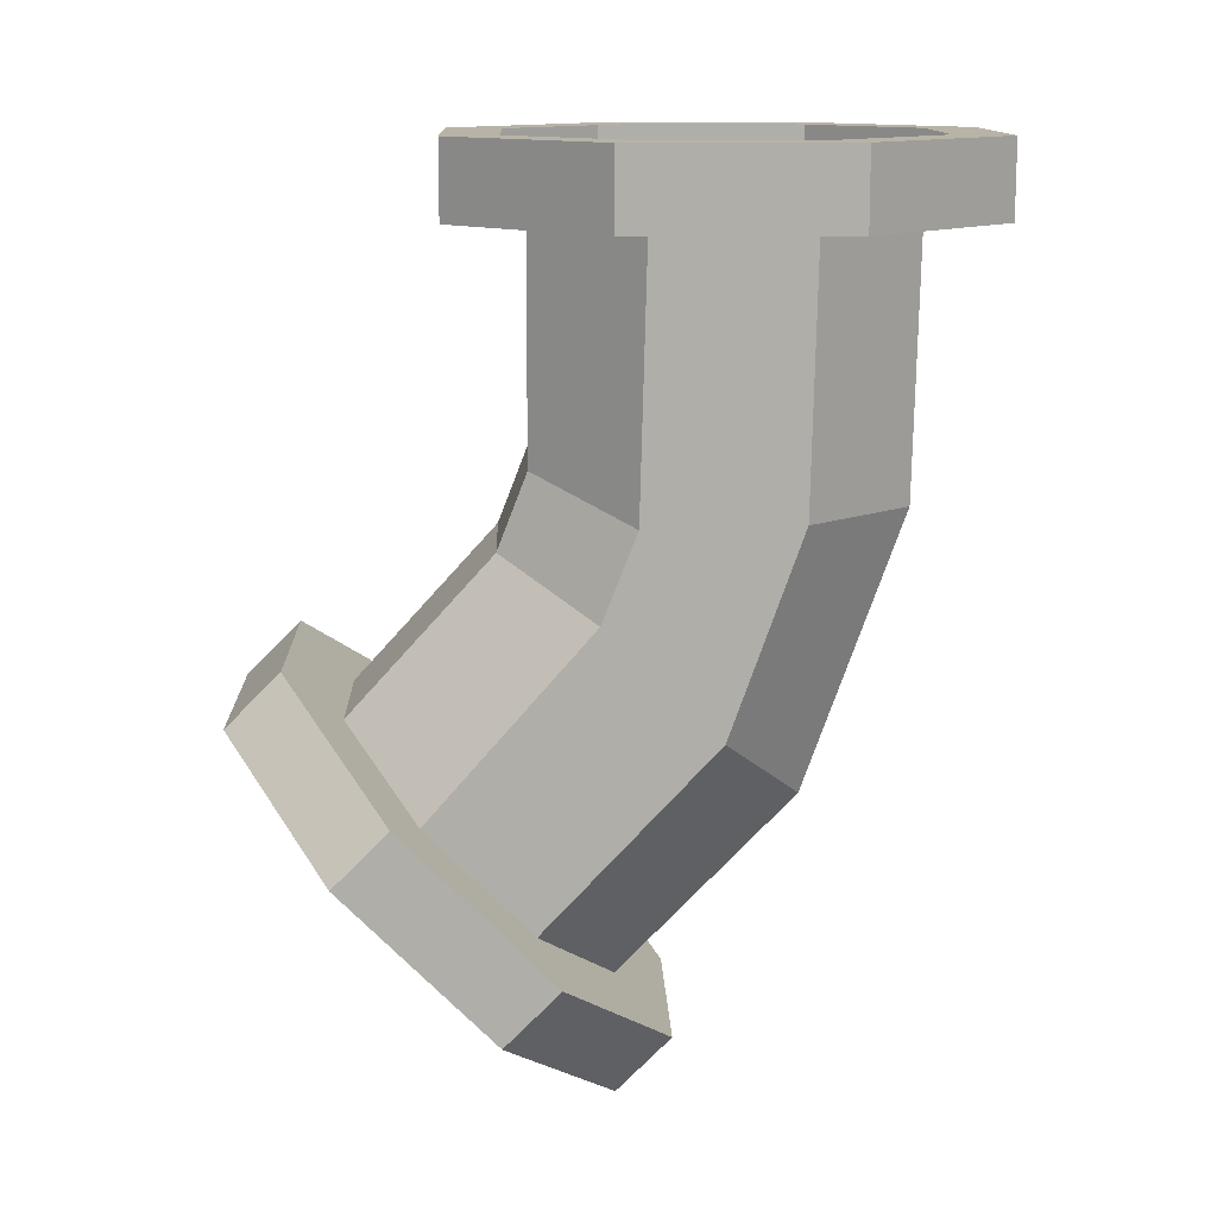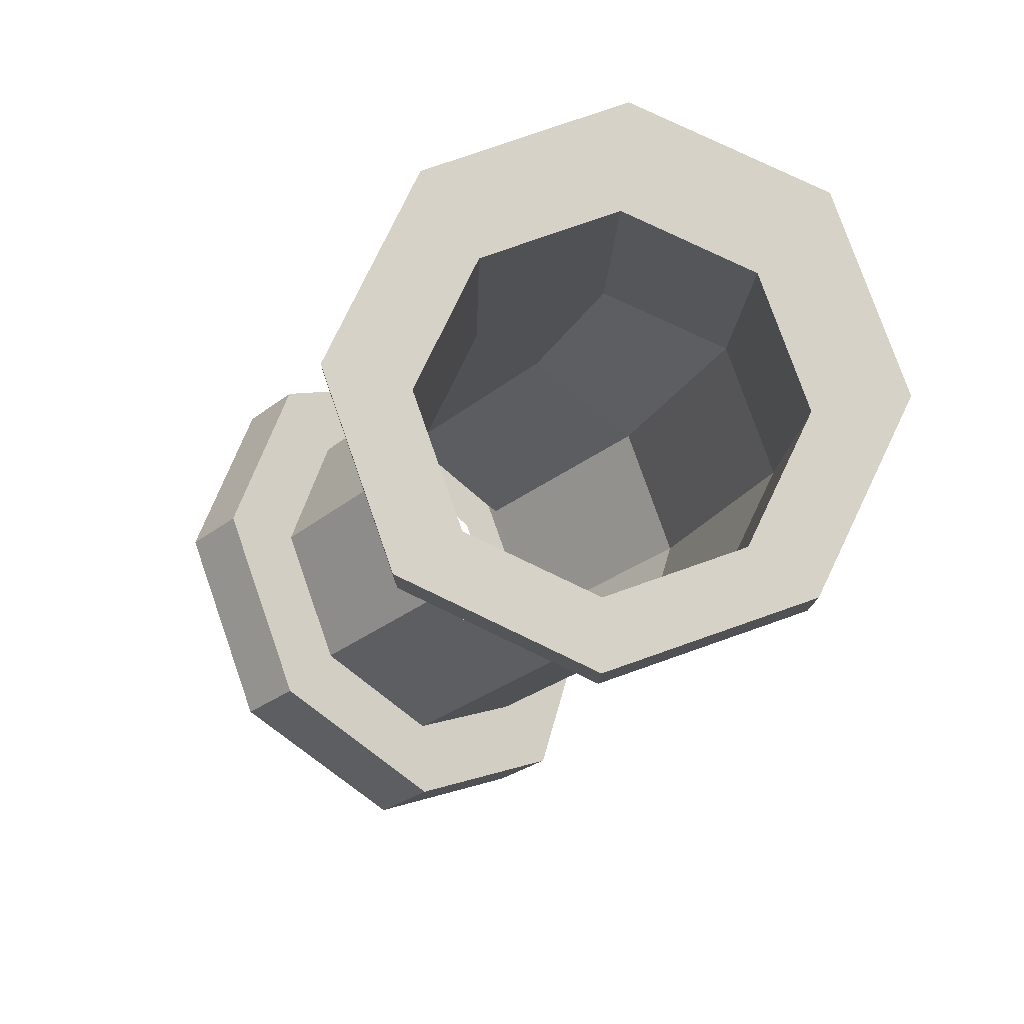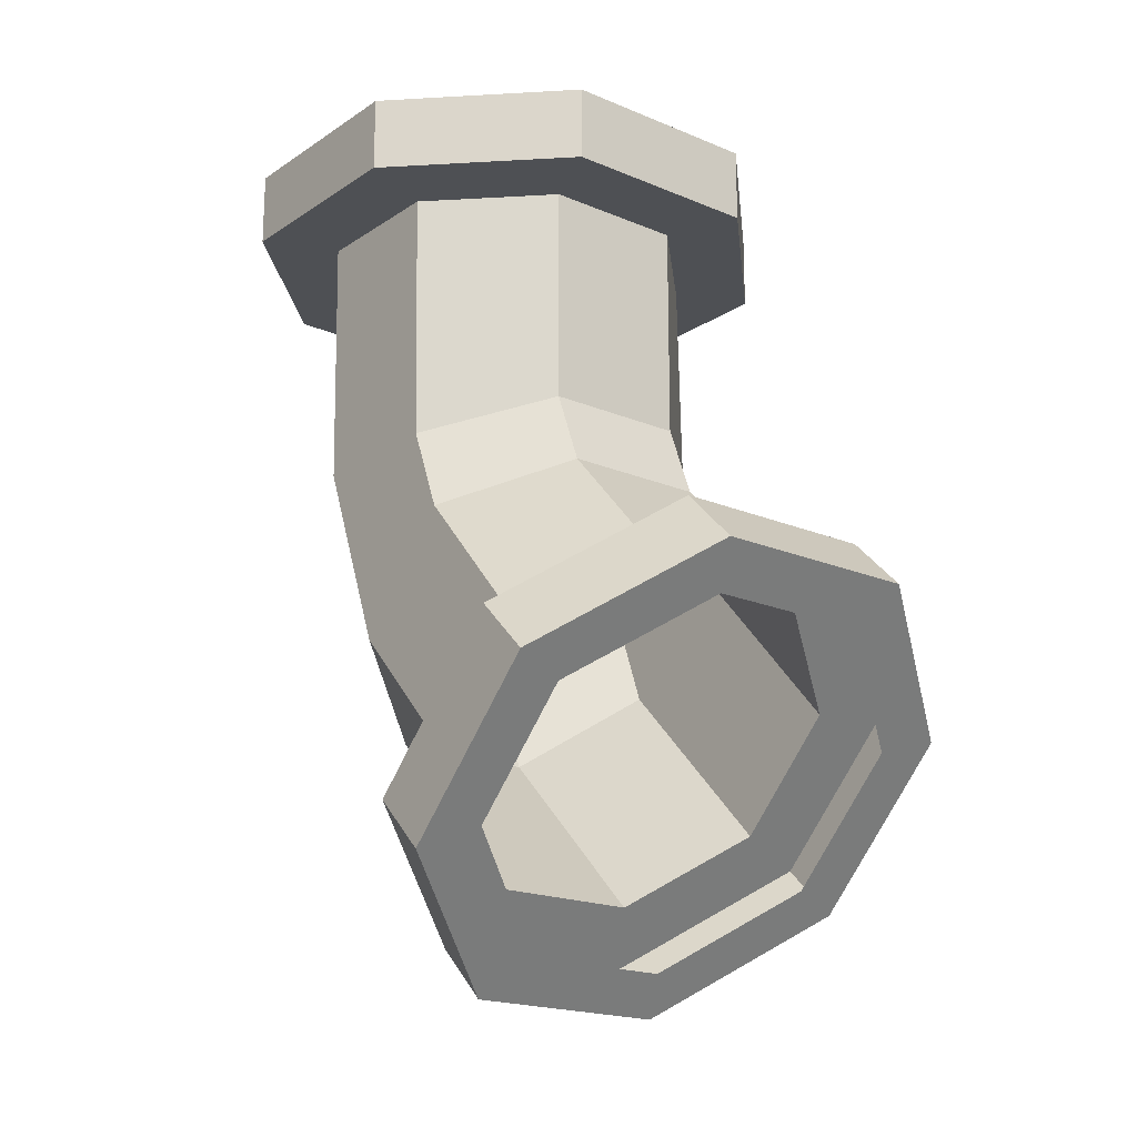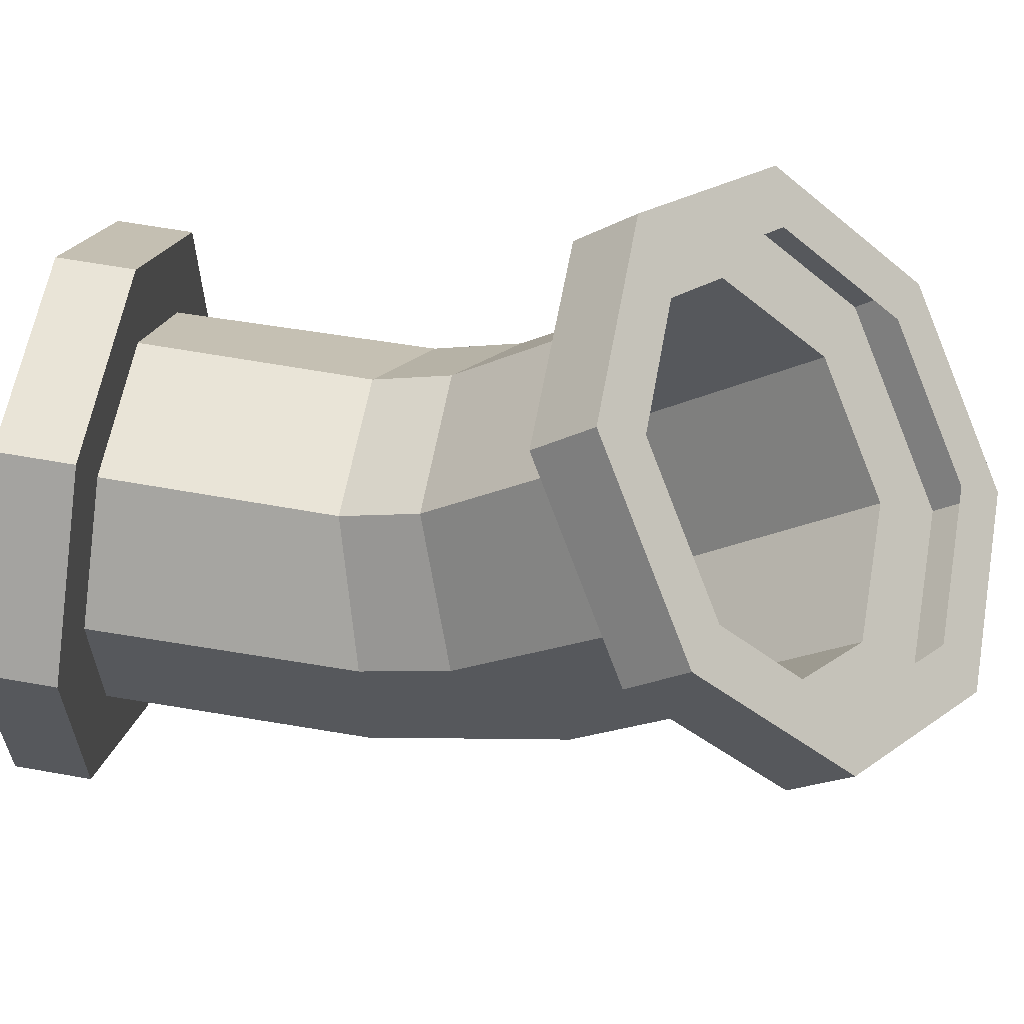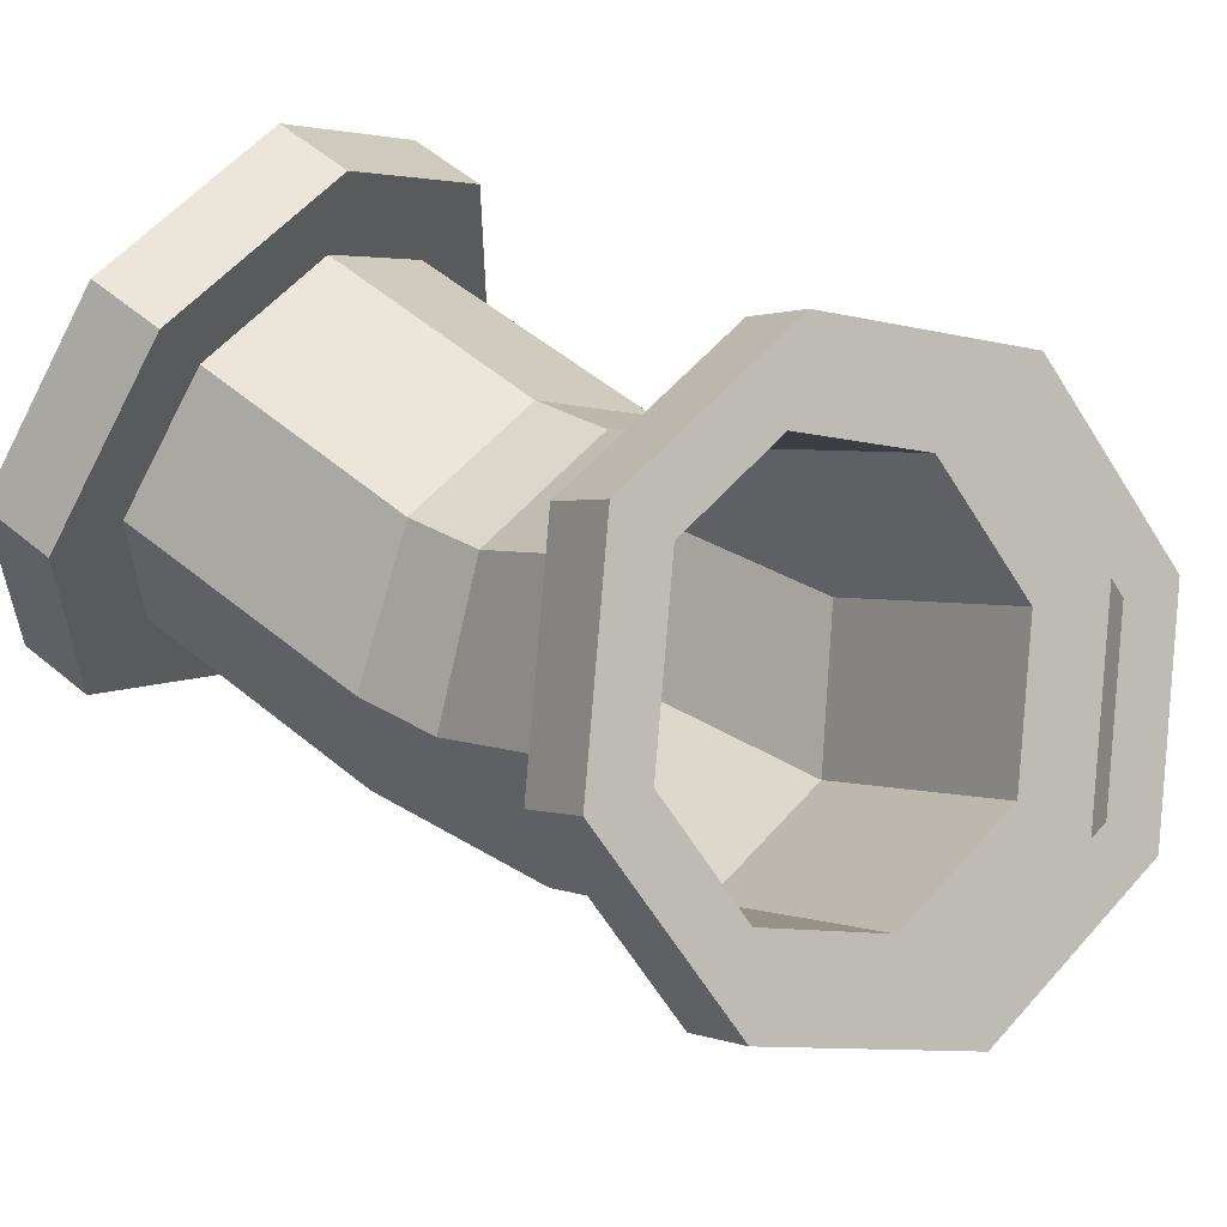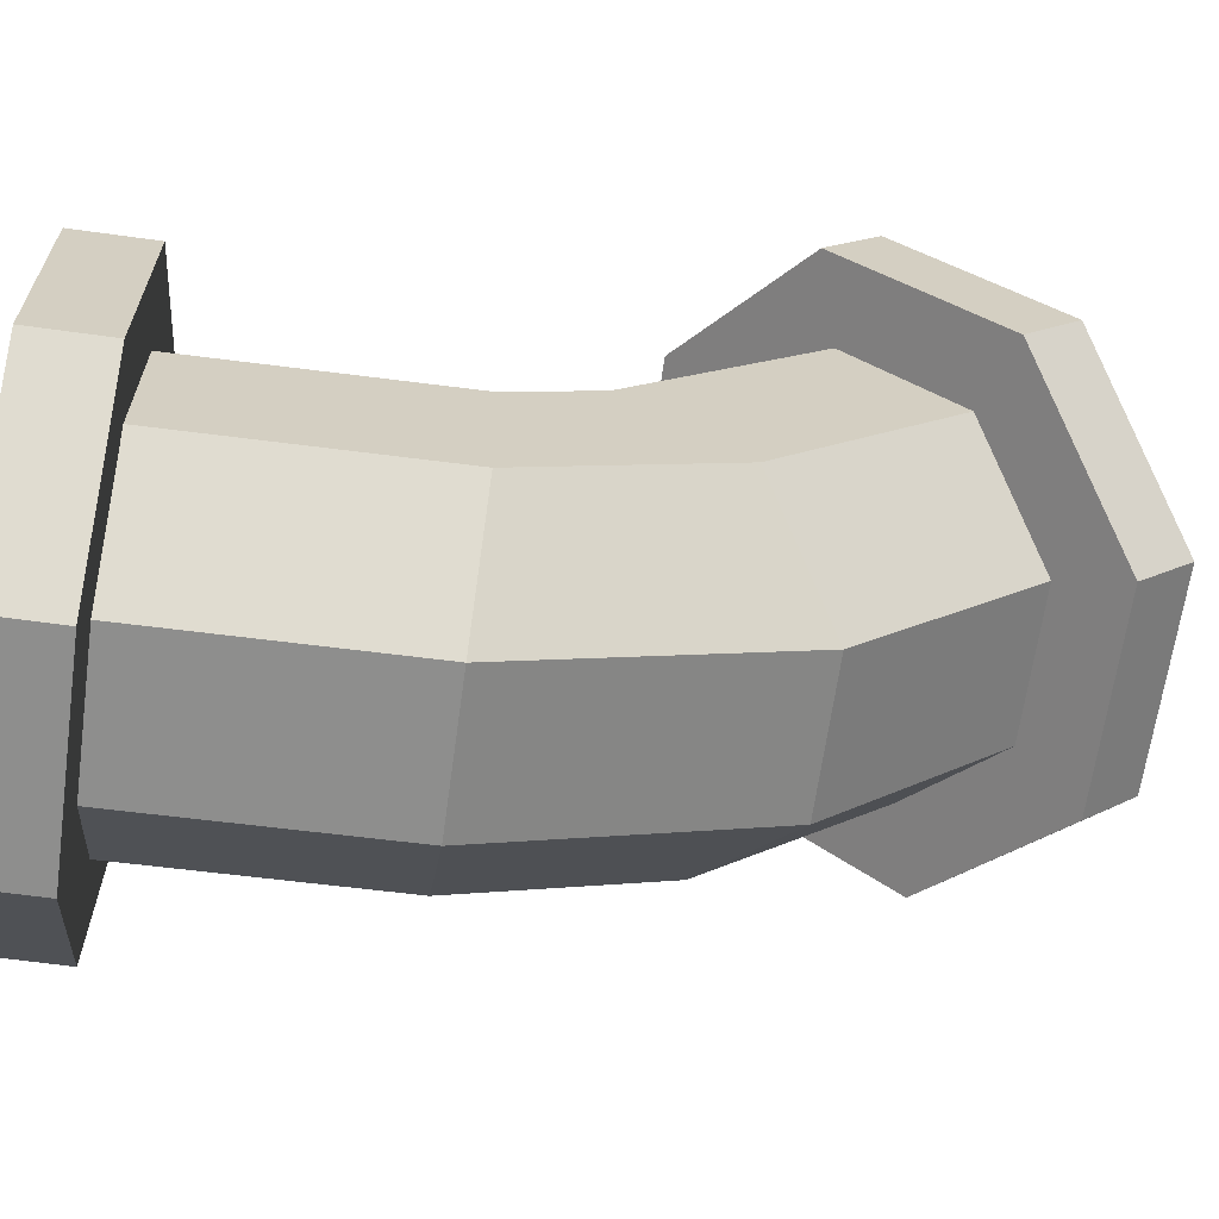
<metadata>
{"format":"obj","ext":"obj","renderer":"f3d","projection":"perspective","resolution":1024,"background":"white","views":[{"elev":12.7,"azim":-91.8,"up":"+Z"},{"elev":78.4,"azim":-109.3,"up":"+Z"},{"elev":-18.9,"azim":141.2,"up":"+Z"},{"elev":61.1,"azim":100.4,"up":"+Y"},{"elev":57.5,"azim":130.8,"up":"+Y"},{"elev":-64.8,"azim":82.1,"up":"+Y"}]}
</metadata>
<code>
v 0.0209 0.04095 0.07541
v -0.01303 0.04095 0.07541
v -0.03702 0.01696 0.07541
v -0.03702 -0.01696 0.07541
v -0.01303 -0.04095 0.07541
v 0.0209 -0.04095 0.07541
v 0.04489 -0.01696 0.07541
v 0.04489 0.01696 0.07541
v 0.02302 0.04606 0.09294
v -0.01514 0.04606 0.09294
v -0.04212 0.01908 0.09294
v -0.04212 -0.01908 0.09294
v -0.01514 -0.04606 0.09294
v 0.02302 -0.04606 0.09294
v 0.04999 -0.01908 0.09294
v 0.04999 0.01908 0.09294
v 0.02814 0.05843 0.07541
v -0.02027 0.05843 0.07541
v -0.02027 0.05843 0.09294
v 0.02814 0.05843 0.09294
v -0.0545 0.0242 0.07541
v -0.0545 0.0242 0.09294
v -0.0545 -0.0242 0.07541
v -0.0545 -0.0242 0.09294
v -0.02027 -0.05843 0.07541
v -0.02027 -0.05843 0.09294
v 0.02814 -0.05843 0.07541
v 0.02814 -0.05843 0.09294
v 0.06237 -0.0242 0.07541
v 0.06237 -0.0242 0.09294
v 0.06237 0.0242 0.07541
v 0.06237 0.0242 0.09294
v 0.0209 0.08061 -0.02997
v -0.01303 0.08061 -0.02997
v -0.03702 0.06365 -0.04693
v -0.03702 0.03966 -0.07093
v -0.01303 0.02269 -0.08789
v 0.0209 0.02269 -0.08789
v 0.04489 0.03966 -0.07093
v 0.04489 0.06365 -0.04693
v 0.02302 0.09662 -0.03876
v -0.01514 0.09662 -0.03876
v -0.04212 0.07754 -0.05783
v -0.04212 0.05056 -0.08482
v -0.01514 0.03148 -0.1039
v 0.02302 0.03148 -0.1039
v 0.04999 0.05056 -0.08482
v 0.04999 0.07754 -0.05783
v 0.02814 0.09297 -0.01761
v -0.02027 0.09297 -0.01761
v -0.02027 0.1054 -0.03001
v 0.02814 0.1054 -0.03001
v -0.0545 0.06877 -0.04181
v -0.0545 0.08116 -0.05421
v -0.0545 0.03454 -0.07604
v -0.0545 0.04693 -0.08844
v -0.02027 0.01033 -0.1002
v -0.02027 0.02273 -0.1126
v 0.02814 0.01033 -0.1002
v 0.02814 0.02273 -0.1126
v 0.06237 0.03454 -0.07604
v 0.06237 0.04693 -0.08844
v 0.06237 0.06877 -0.04181
v 0.06237 0.08116 -0.05421
v 0.0209 0.04095 0.02365
v 0.0209 0.0477 0.006196
v -0.01303 0.04095 0.02365
v -0.01303 0.0477 0.006196
v 0.04489 0.01858 0.01545
v 0.04489 0.02641 -0.004437
v 0.04489 -0.01551 0.01516
v 0.04489 0.001807 -0.03005
v 0.0209 -0.03964 0.01564
v 0.0209 -0.01706 -0.04716
v -0.01303 -0.03964 0.01564
v -0.01303 -0.01706 -0.04716
v -0.03702 -0.01563 0.01623
v -0.03702 0.000705 -0.0295
v -0.03702 0.01858 0.01546
v -0.03702 0.02641 -0.004442
f 17 18 19 20
f 18 21 22 19
f 21 23 24 22
f 23 25 26 24
f 25 27 28 26
f 27 29 30 28
f 29 31 32 30
f 31 17 20 32
f 1 2 18 17
f 10 9 20 19
f 2 3 21 18
f 11 10 19 22
f 3 4 23 21
f 12 11 22 24
f 4 5 25 23
f 13 12 24 26
f 5 6 27 25
f 14 13 26 28
f 6 7 29 27
f 15 14 28 30
f 7 8 31 29
f 16 15 30 32
f 8 1 17 31
f 9 16 32 20
f 49 52 51 50
f 50 51 54 53
f 53 54 56 55
f 55 56 58 57
f 57 58 60 59
f 59 60 62 61
f 61 62 64 63
f 63 64 52 49
f 33 49 50 34
f 42 51 52 41
f 34 50 53 35
f 43 54 51 42
f 35 53 55 36
f 44 56 54 43
f 36 55 57 37
f 45 58 56 44
f 37 57 59 38
f 46 60 58 45
f 38 59 61 39
f 47 62 60 46
f 39 61 63 40
f 48 64 62 47
f 40 63 49 33
f 41 52 64 48
f 65 66 68 67
f 70 66 65 69
f 67 68 80 79
f 69 65 1 8
f 71 69 8 7
f 73 71 7 6
f 75 73 6 5
f 77 75 5 4
f 79 77 4 3
f 67 79 3 2
f 65 67 2 1
f 70 40 33 66
f 72 39 40 70
f 74 38 39 72
f 76 37 38 74
f 78 36 37 76
f 80 35 36 78
f 68 34 35 80
f 66 33 34 68
f 72 70 69 71
f 74 72 71 73
f 76 74 73 75
f 78 76 75 77
f 79 80 78 77

</code>
